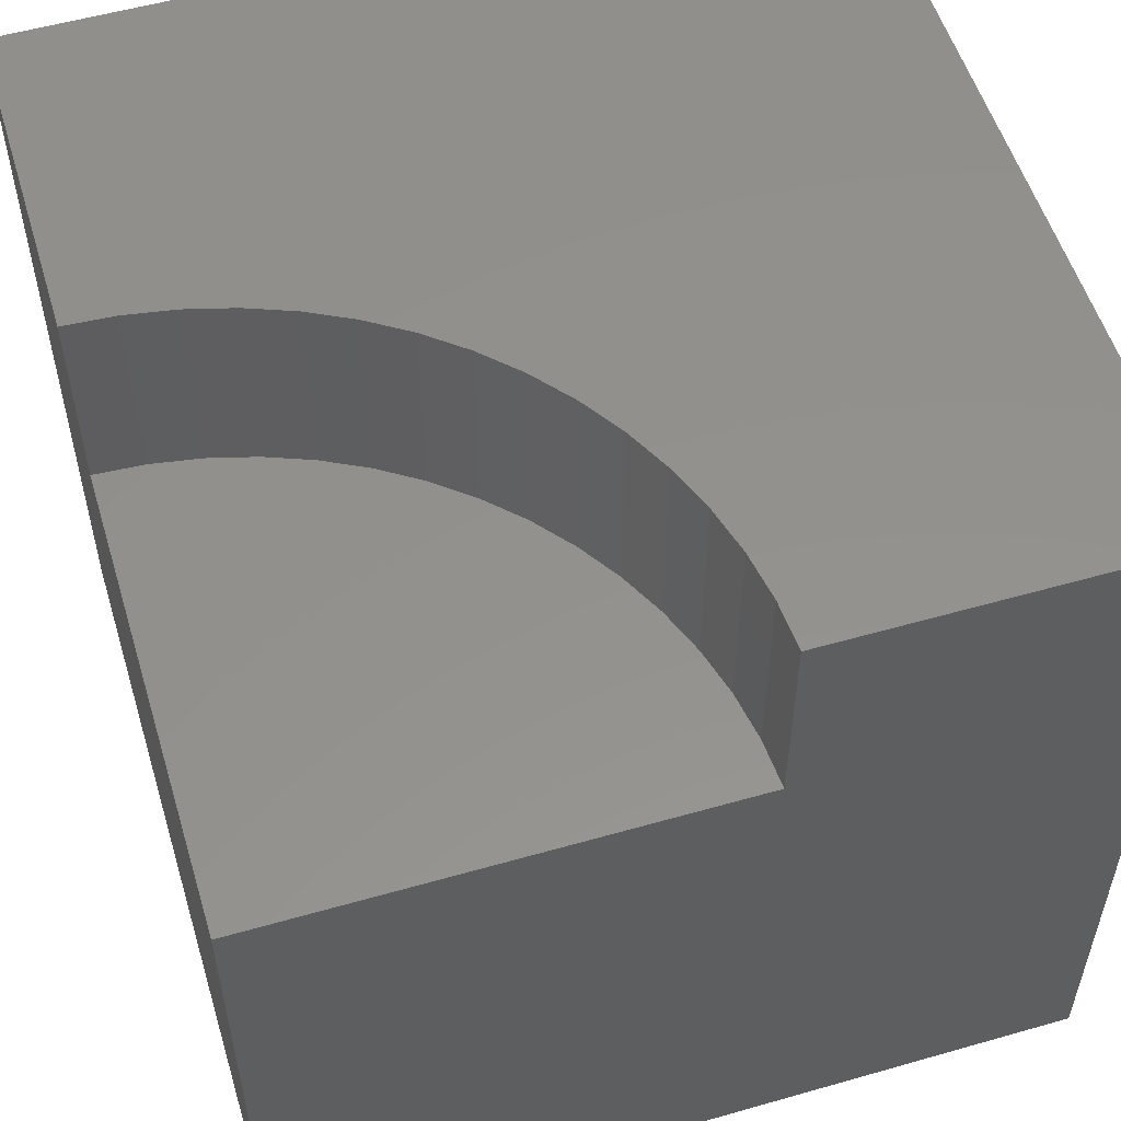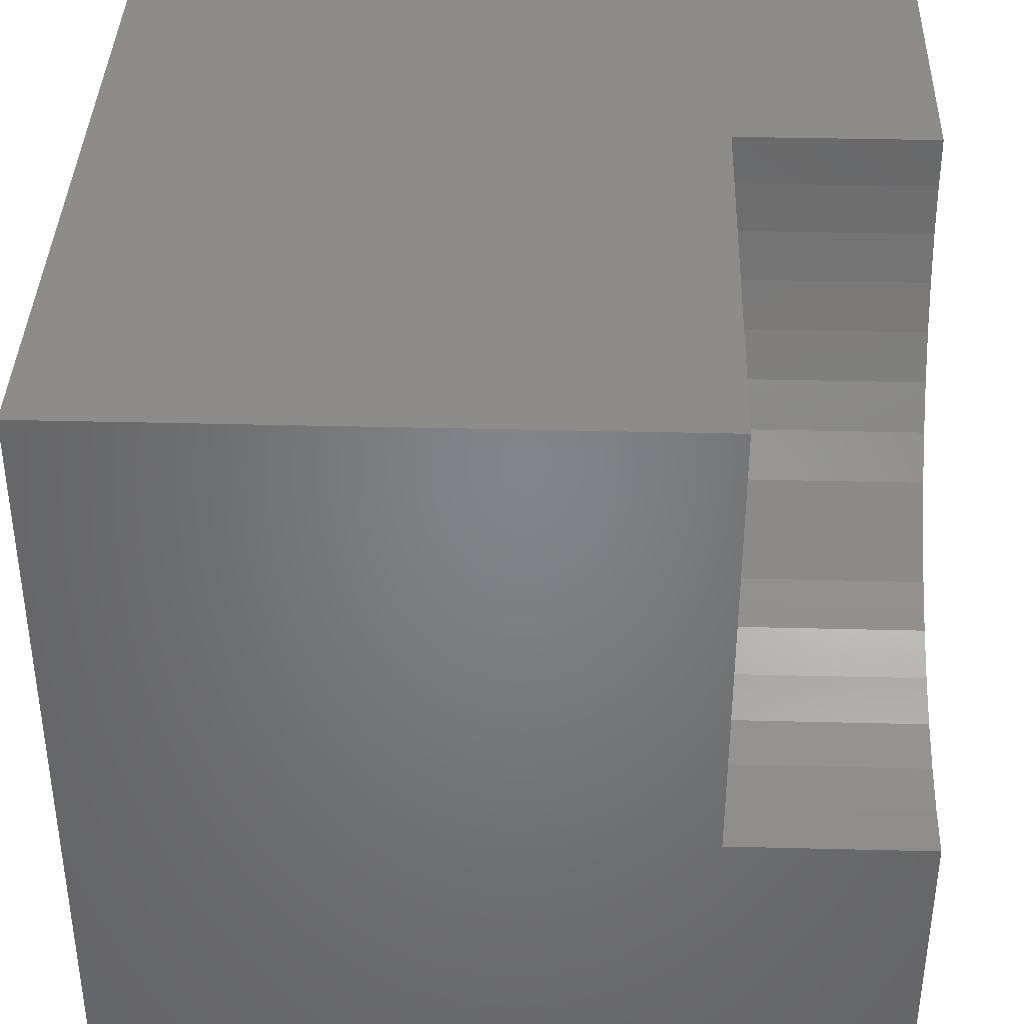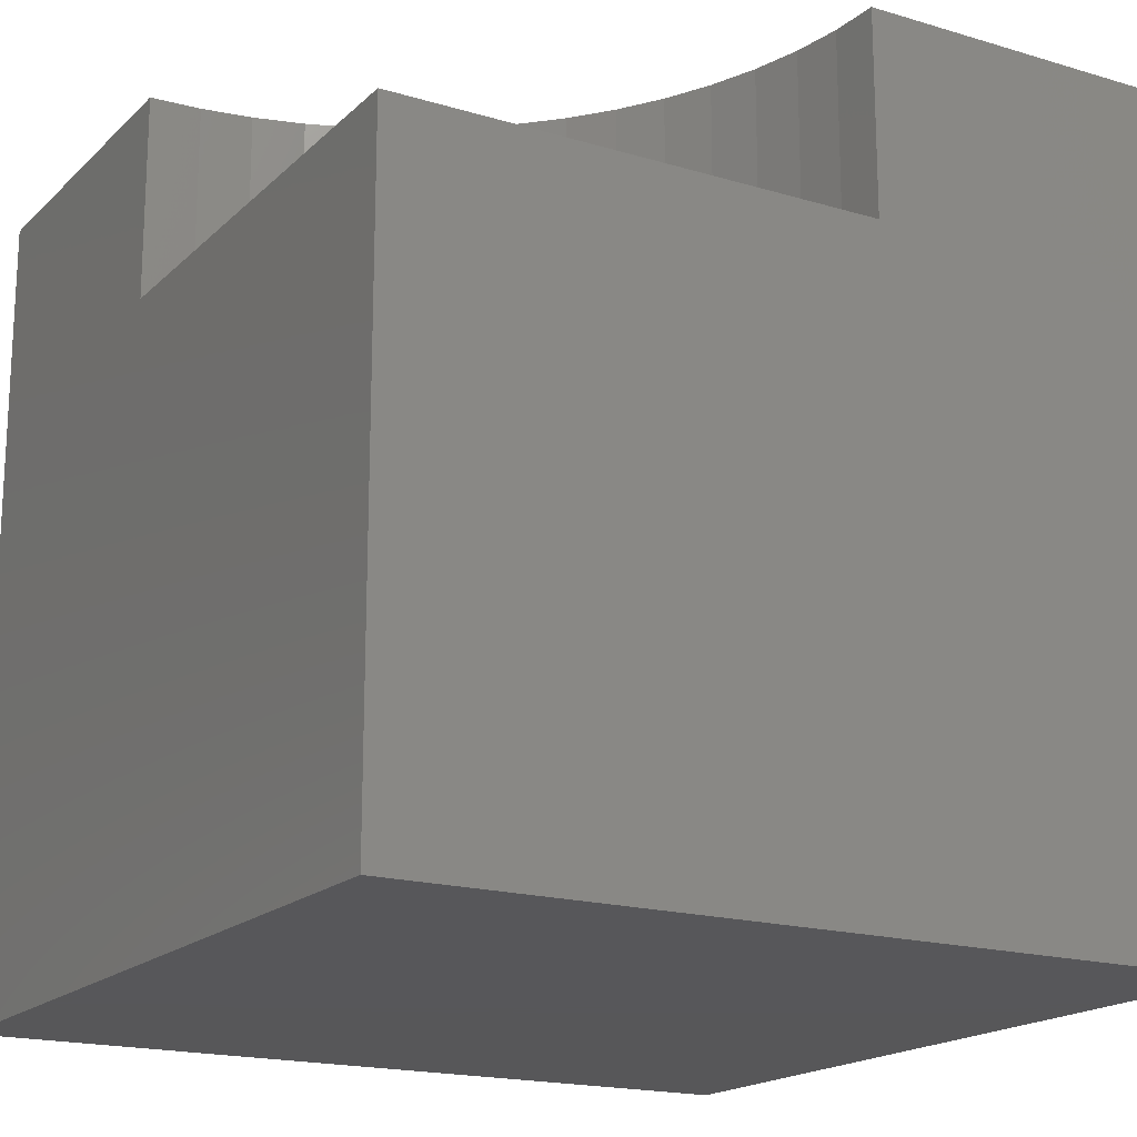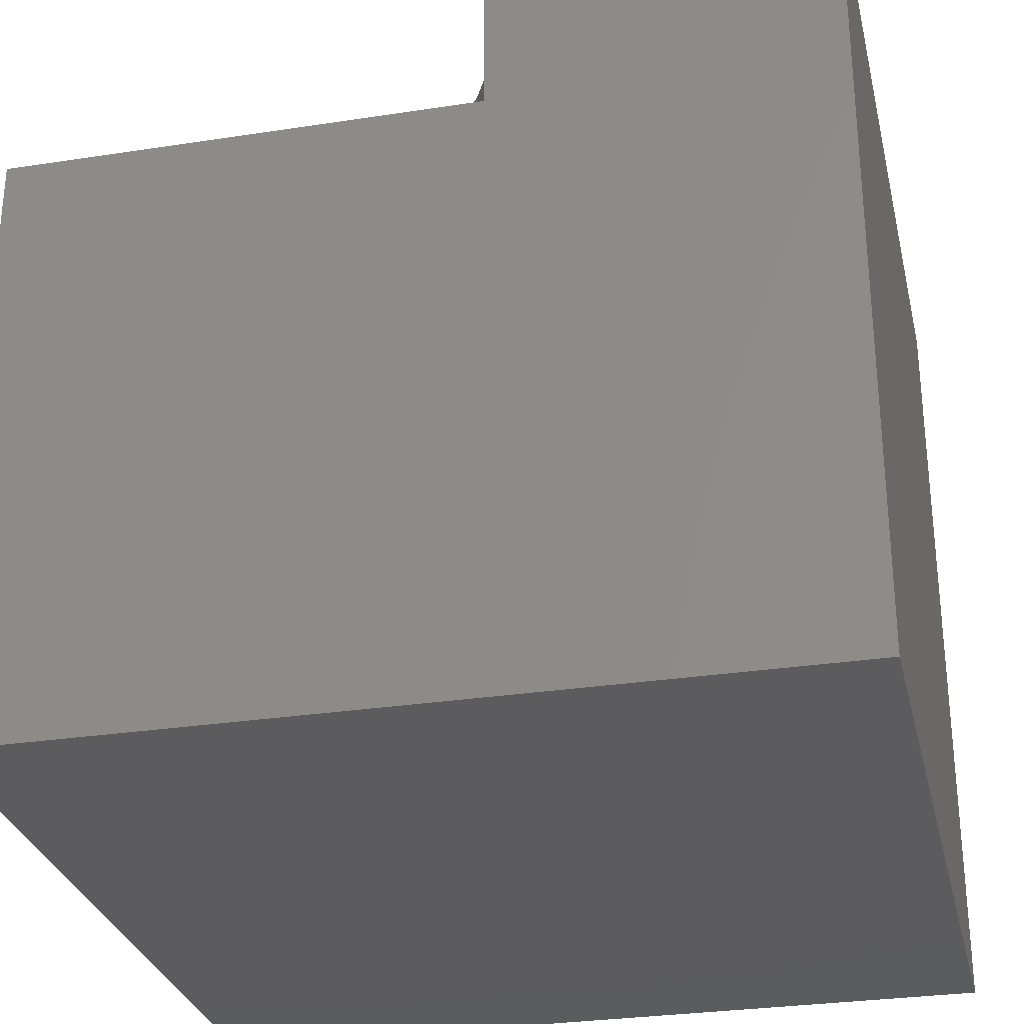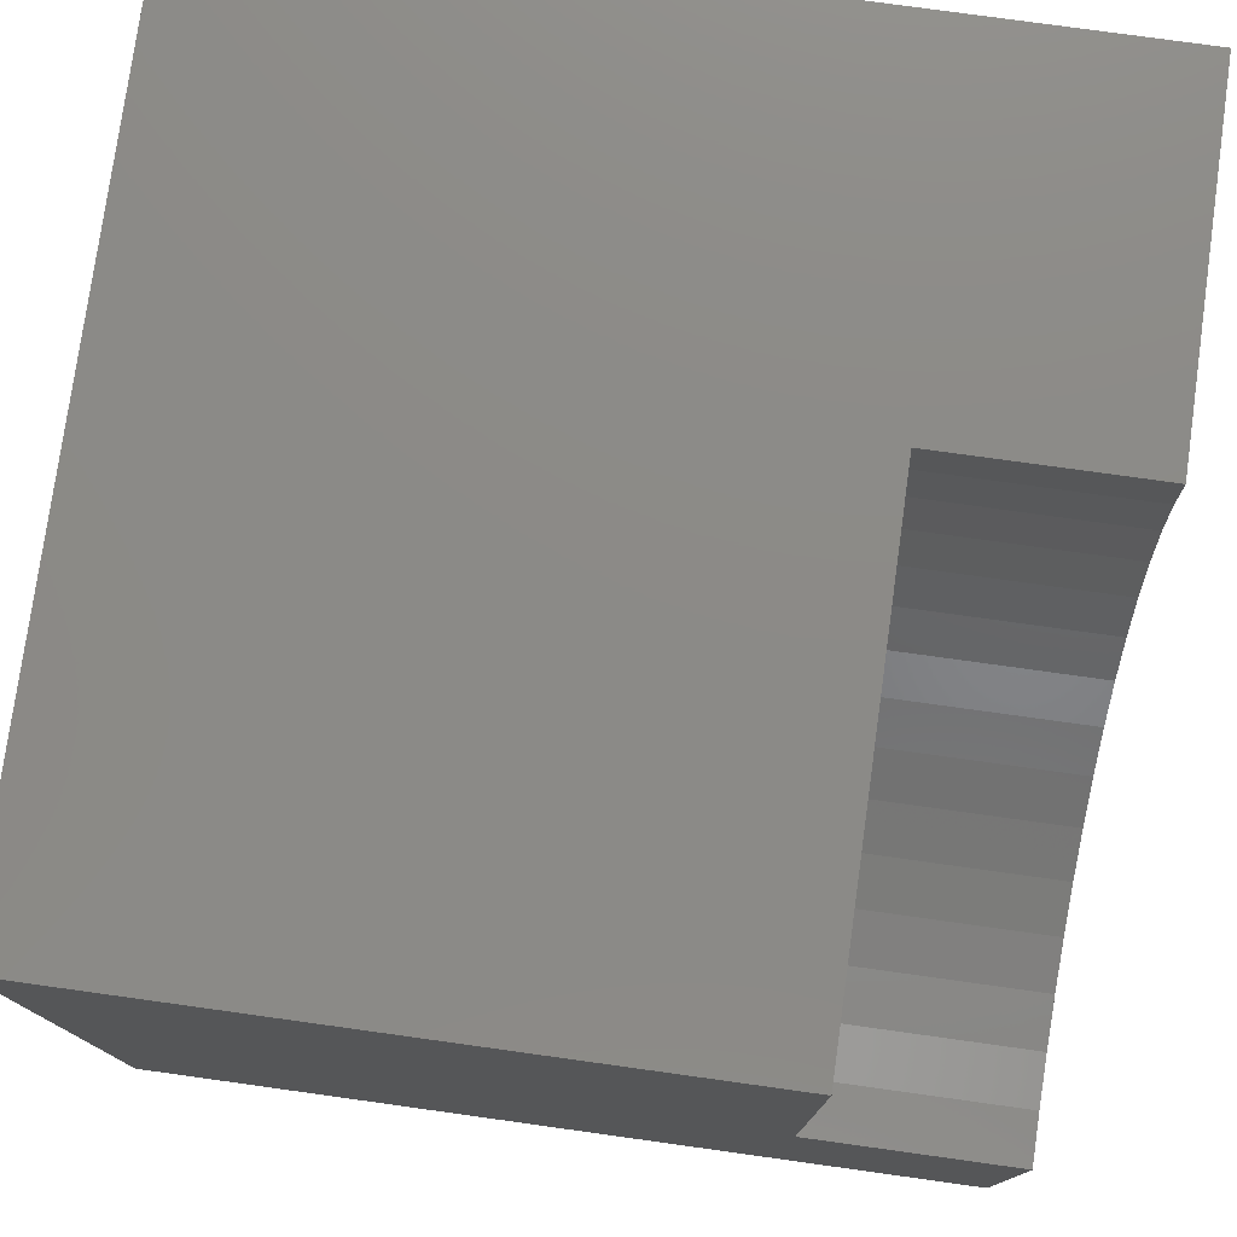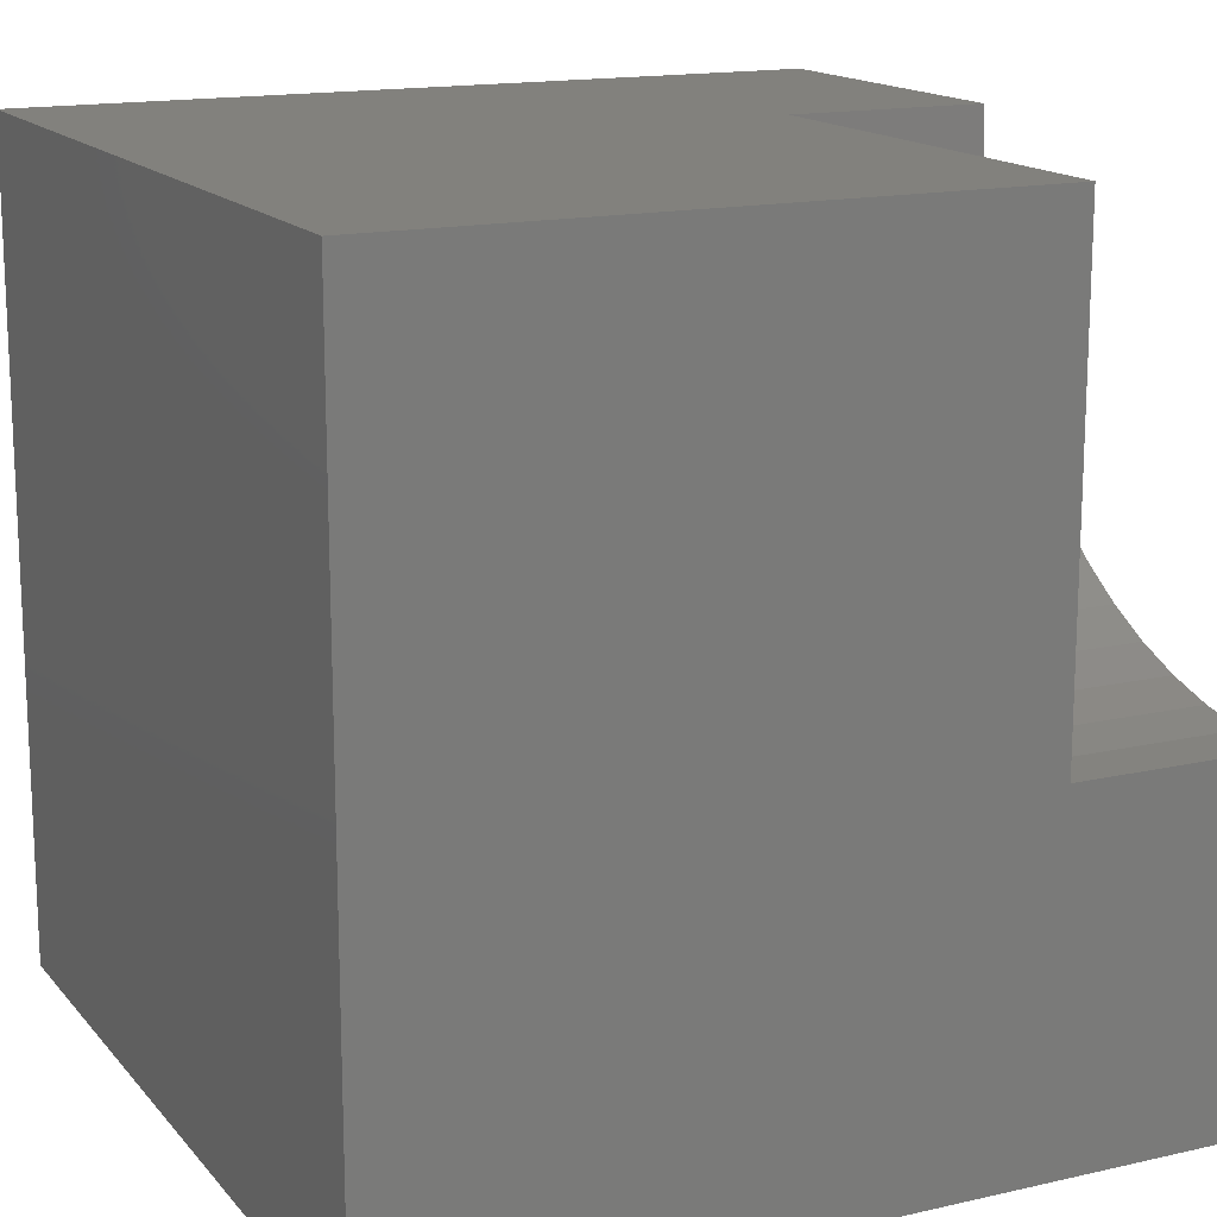
<metadata>
{"format":"stl","ext":"stl","renderer":"f3d","projection":"perspective","resolution":1024,"background":"white","views":[{"elev":54.8,"azim":-106.8,"up":"+Z"},{"elev":38.3,"azim":-88.2,"up":"+Y"},{"elev":-18.0,"azim":-120.3,"up":"+Z"},{"elev":-29.5,"azim":-77.2,"up":"+Z"},{"elev":77.4,"azim":-82.1,"up":"+Y"},{"elev":15.5,"azim":-115.7,"up":"+Y"}]}
</metadata>
<code>
# stl→obj: 42 verts, 76 faces
v 0 10 7.535
v 0 10 0
v 0 4.194 7.535
v 0 0 0
v 0 4.194 10
v 0 0 10
v 0.6069 4.226 10
v 5.028 7.097 10
v 4.697 6.588 10
v 10 0 10
v 10 10 10
v 5.806 10 10
v 5.774 9.393 10
v 1.207 4.321 10
v 5.679 8.793 10
v 5.522 8.206 10
v 5.304 7.639 10
v 4.314 6.115 10
v 3.885 5.686 10
v 3.412 5.303 10
v 2.903 4.972 10
v 2.361 4.696 10
v 1.794 4.478 10
v 10 10 0
v 10 0 0
v 5.806 10 7.535
v -1.066e-15 4.194 7.535
v -1.066e-15 4.194 10
v 0.6069 4.226 7.535
v 1.207 4.321 7.535
v 1.794 4.478 7.535
v 2.361 4.696 7.535
v 2.903 4.972 7.535
v 3.412 5.303 7.535
v 3.885 5.686 7.535
v 4.314 6.115 7.535
v 4.697 6.588 7.535
v 5.028 7.097 7.535
v 5.304 7.639 7.535
v 5.522 8.206 7.535
v 5.679 8.793 7.535
v 5.774 9.393 7.535
f 1 2 3
f 3 2 4
f 3 4 5
f 5 4 6
f 7 5 6
f 8 9 10
f 11 12 13
f 7 6 14
f 13 15 11
f 11 15 16
f 11 16 10
f 10 16 17
f 10 17 8
f 9 18 10
f 10 18 19
f 10 19 20
f 20 21 10
f 10 21 22
f 10 22 6
f 6 22 23
f 6 23 14
f 24 11 25
f 25 11 10
f 2 24 4
f 4 24 25
f 12 11 26
f 26 11 24
f 26 24 1
f 1 24 2
f 25 10 4
f 4 10 6
f 27 28 7
f 27 7 29
f 29 7 14
f 29 14 30
f 30 14 23
f 30 23 31
f 31 23 22
f 31 22 32
f 32 22 21
f 32 21 33
f 33 21 20
f 33 20 34
f 34 20 19
f 34 19 35
f 35 19 18
f 35 18 36
f 36 18 9
f 36 9 37
f 37 9 8
f 37 8 38
f 38 8 17
f 38 17 39
f 39 17 16
f 39 16 40
f 40 16 15
f 40 15 41
f 41 15 13
f 41 13 42
f 42 13 12
f 42 12 26
f 42 26 1
f 37 38 1
f 1 38 39
f 39 40 1
f 1 40 41
f 1 41 42
f 27 29 1
f 1 29 30
f 1 30 31
f 31 32 1
f 1 32 33
f 1 33 34
f 34 35 1
f 1 35 36
f 1 36 37

</code>
